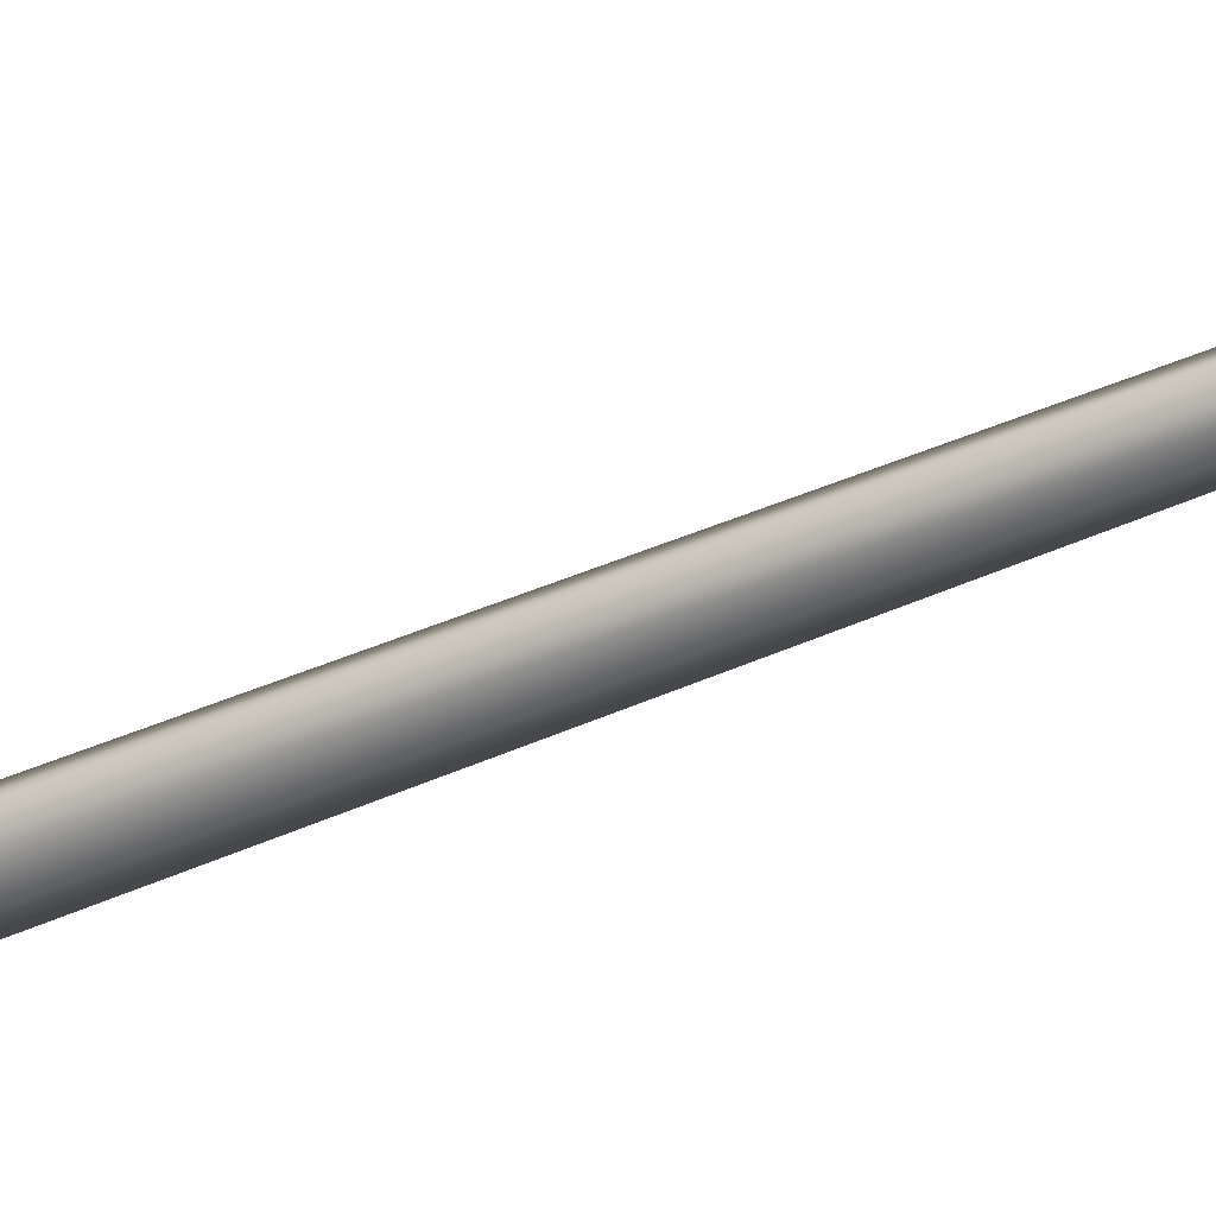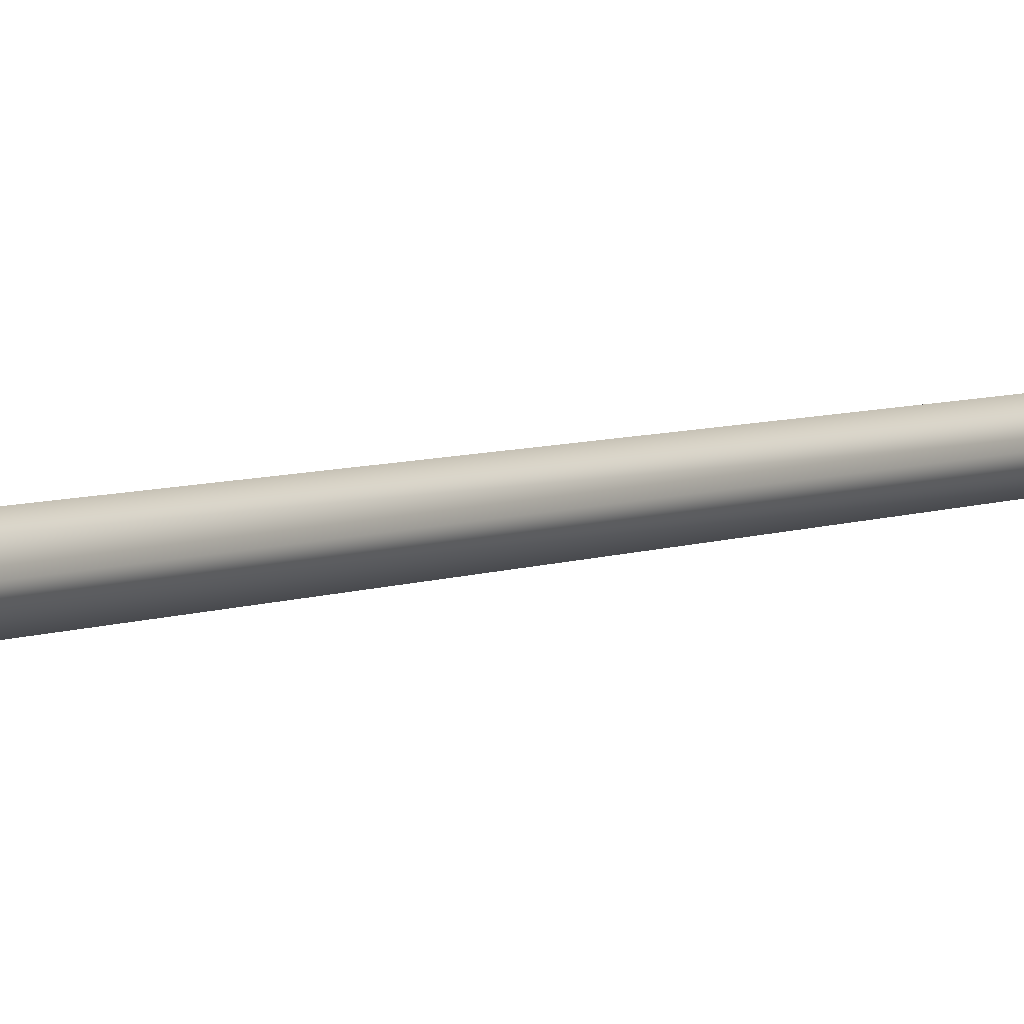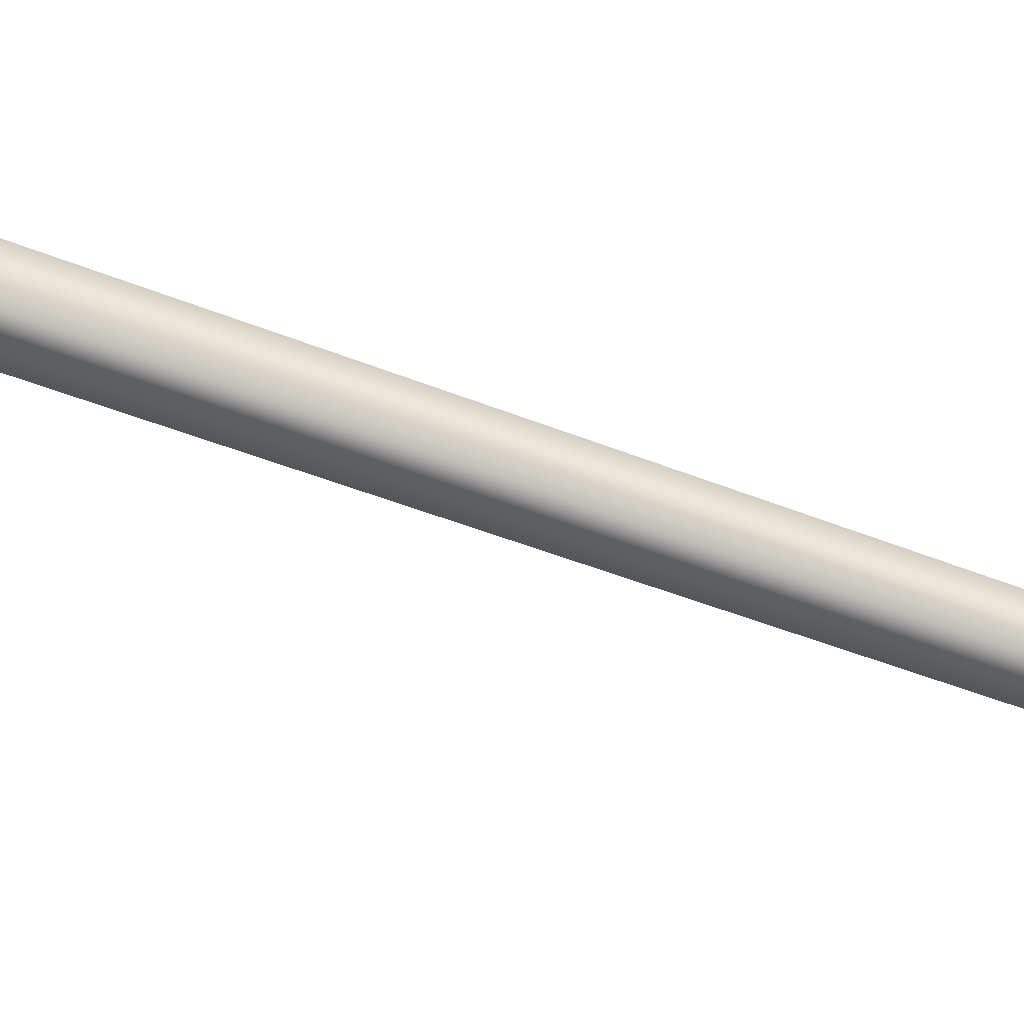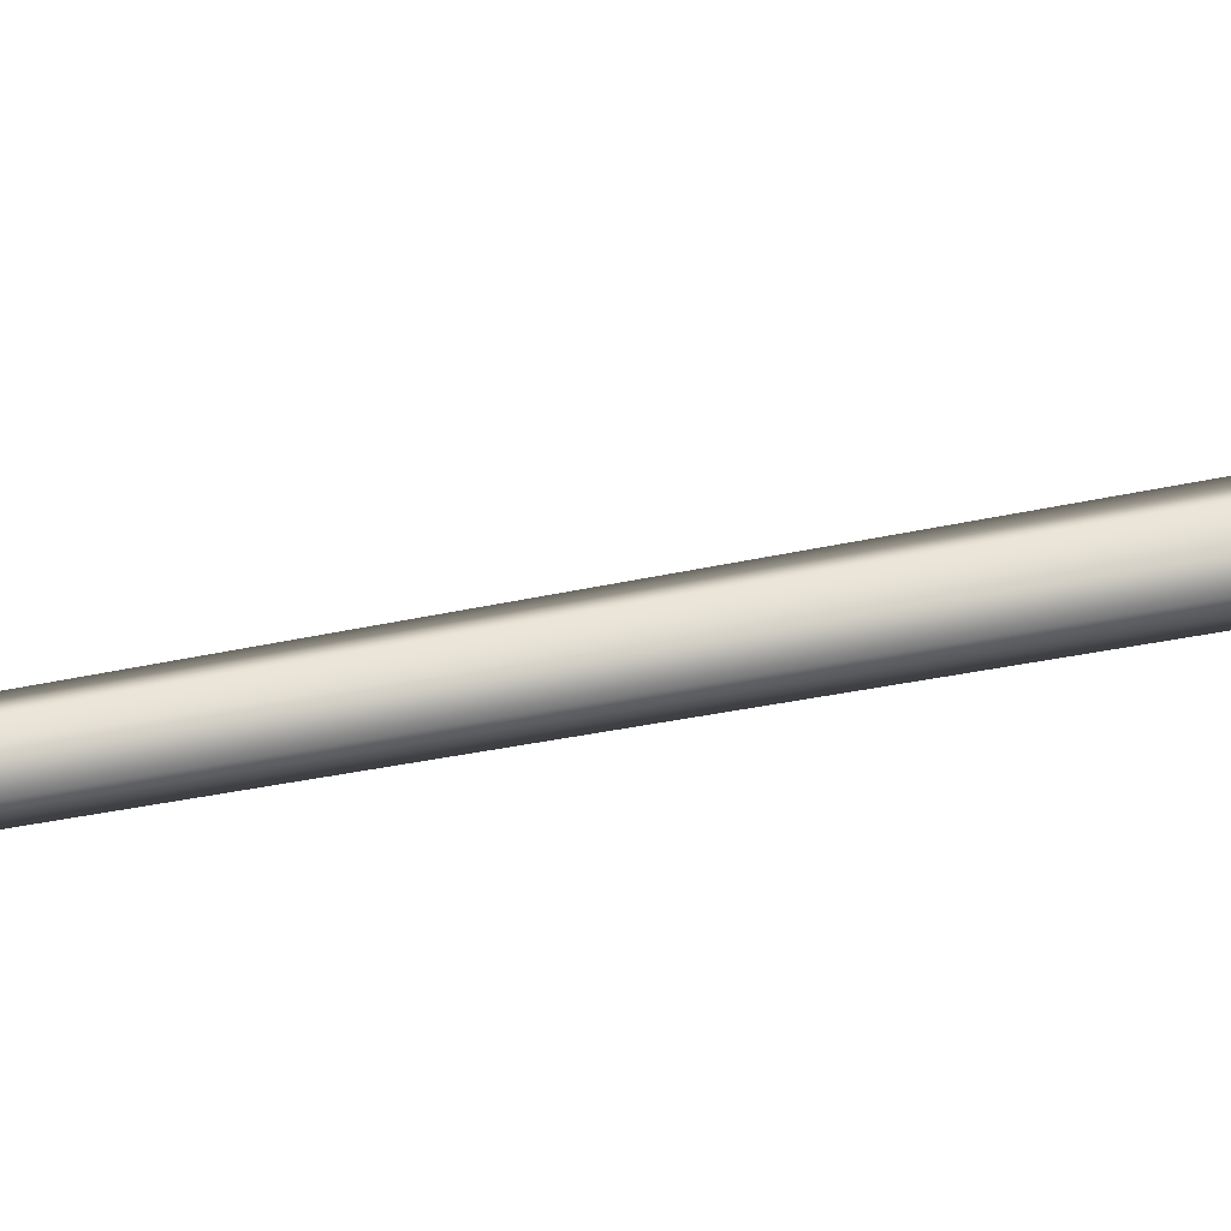
<metadata>
{"format":"obj","ext":"obj","renderer":"f3d","projection":"perspective","resolution":1024,"background":"white","views":[{"elev":-36.3,"azim":121.5,"up":"+Z"},{"elev":5.2,"azim":36.2,"up":"+Z"},{"elev":74.7,"azim":109.2,"up":"+Z"},{"elev":69.3,"azim":-100.2,"up":"+Z"}]}
</metadata>
<code>
g default
v -0.2863 -12.7 0.02626
v 1.428 -11.05 0.02626
v 0.2433 -11.05 -1.604
v -1.673 -11.05 -0.9811
v -1.673 -11.05 1.034
v 0.2433 -11.05 1.656
v 1.161 7.334 0.02627
v 0.1609 7.334 -1.35
v -1.457 7.334 -0.8244
v -1.457 7.334 0.8769
v 0.1609 7.334 1.403
v 2.426 7.545 0.02626
v 0.5518 7.545 -2.553
v -2.48 7.545 -1.568
v -2.48 7.545 1.62
v 0.5518 7.545 2.606
v -0.2863 93.44 0.02628
v 2.533 9.931 0.02627
v 0.5849 9.931 -2.655
v -2.567 9.931 -1.631
v -2.567 9.931 1.683
v 0.5849 9.931 2.708
v 1.648 10.21 0.02627
v 0.3114 10.21 -1.813
v -1.851 10.21 -1.111
v -1.851 10.21 1.163
v 0.3114 10.21 1.866
v 0.8167 11.45 0.02627
v 0.05452 11.45 -1.023
v -1.179 11.45 -0.622
v -1.179 11.45 0.6746
v 0.05452 11.45 1.075
v 1.725 12.77 0.02627
v 0.3351 12.77 -1.886
v -1.913 12.77 -1.156
v -1.913 12.77 1.208
v 0.3351 12.77 1.939
v 0.8167 14.06 0.02627
v 0.05452 14.06 -1.023
v -1.179 14.06 -0.622
v -1.179 14.06 0.6746
v 0.05452 14.06 1.075
v 1.677 15.41 0.02627
v 0.3204 15.41 -1.841
v -1.875 15.41 -1.128
v -1.875 15.41 1.18
v 0.3204 15.41 1.893
v 0.3587 16.67 0.02627
v -0.08699 16.67 -0.5872
v -0.8081 16.67 -0.3529
v -0.8081 16.67 0.4054
v -0.08699 16.67 0.6397
v 0.1172 52.24 0.02627
v -0.1616 52.24 -0.3575
v -0.6127 52.24 -0.2109
v -0.6127 52.24 0.2634
v -0.1616 52.24 0.41
g GE_Acc_MountingStick_A
f 1 3 2
f 1 4 3
f 1 5 4
f 1 6 5
f 1 2 6
f 2 8 7
f 2 3 8
f 3 9 8
f 3 4 9
f 4 10 9
f 4 5 10
f 5 11 10
f 5 6 11
f 6 7 11
f 6 2 7
f 7 13 12
f 7 8 13
f 8 14 13
f 8 9 14
f 9 15 14
f 9 10 15
f 10 16 15
f 10 11 16
f 11 12 16
f 11 7 12
f 12 13 19
f 19 18 12
f 13 14 20
f 20 19 13
f 14 15 21
f 21 20 14
f 15 16 22
f 22 21 15
f 16 12 18
f 18 22 16
f 18 19 24
f 24 23 18
f 19 20 25
f 25 24 19
f 20 21 26
f 26 25 20
f 21 22 27
f 27 26 21
f 22 18 23
f 23 27 22
f 23 24 29
f 29 28 23
f 24 25 30
f 30 29 24
f 25 26 31
f 31 30 25
f 26 27 32
f 32 31 26
f 27 23 28
f 28 32 27
f 28 29 34
f 34 33 28
f 29 30 35
f 35 34 29
f 30 31 36
f 36 35 30
f 31 32 37
f 37 36 31
f 32 28 33
f 33 37 32
f 33 34 39
f 39 38 33
f 34 35 40
f 40 39 34
f 35 36 41
f 41 40 35
f 36 37 42
f 42 41 36
f 37 33 38
f 38 42 37
f 38 39 44
f 44 43 38
f 39 40 45
f 45 44 39
f 40 41 46
f 46 45 40
f 41 42 47
f 47 46 41
f 42 38 43
f 43 47 42
f 43 44 49
f 49 48 43
f 44 45 50
f 50 49 44
f 45 46 51
f 51 50 45
f 46 47 52
f 52 51 46
f 47 43 48
f 48 52 47
f 48 49 54
f 54 53 48
f 49 50 55
f 55 54 49
f 50 51 56
f 56 55 50
f 51 52 57
f 57 56 51
f 52 48 53
f 53 57 52
f 53 54 17
f 54 55 17
f 55 56 17
f 56 57 17
f 57 53 17

</code>
